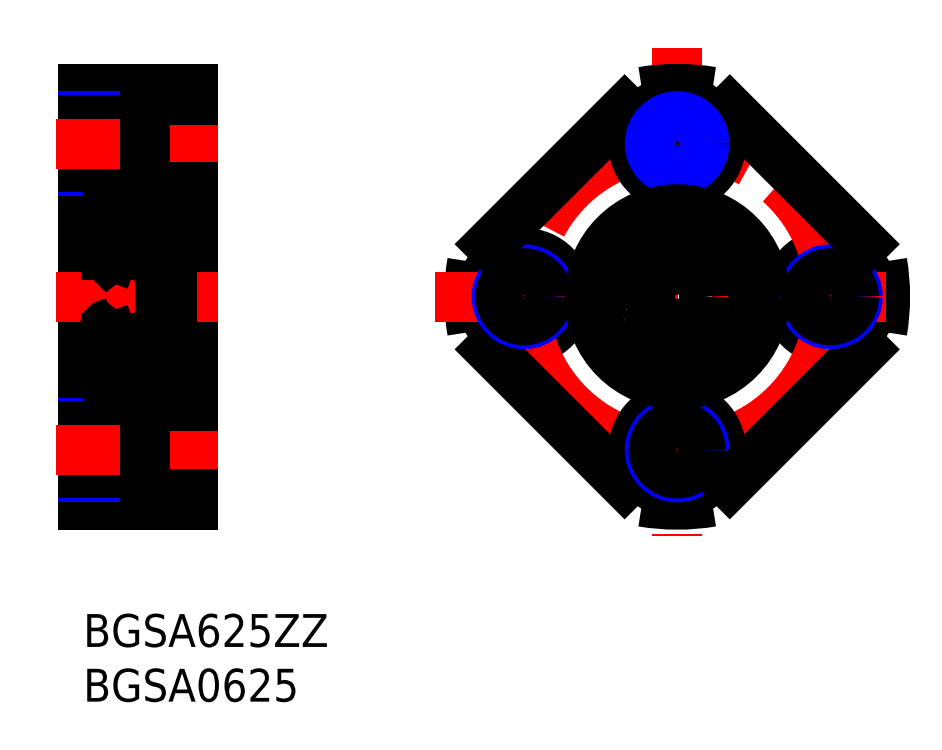
<metadata>
{"format":"dxf","ext":"dxf","renderer":"ezdxf+matplotlib","layout":"modelspace","background":"white","min_lineweight":24,"dpi":150}
</metadata>
<code>
0
SECTION
2
ENTITIES
0
INSERT
8
MSM_CONTINUOUS
2
*U4
10
0
20
0
30
0
0
INSERT
8
MSM_CONTINUOUS
2
*U5
10
0
20
0
30
0
0
LINE
8
MSM_CONTINUOUS
10
0
20
10
30
0
11
0
21
48
31
0
0
LINE
8
MSM_CONTINUOUS
10
10
20
48
30
0
11
10
21
10
31
0
0
LINE
8
MSM_CONTINUOUS
10
2
20
36.7
30
0
11
2
21
21.3
31
0
0
ARC
8
MSM_CONTINUOUS
10
2.3
20
31.8
30
0
40
0.3
50
180
51
270
0
ARC
8
MSM_CONTINUOUS
10
6.7
20
31.8
30
0
40
0.3
50
270
51
0
0
LINE
8
MSM_CONTINUOUS
10
10
20
10
30
0
11
0
21
10
31
0
0
LINE
8
MSM_NARROW
10
0
20
17.5
30
0
11
5.6
21
17.5
31
0
0
LINE
8
MSM_NARROW
10
0
20
12.5
30
0
11
5.6
21
12.5
31
0
0
LINE
8
MSM_CONTINUOUS
10
6.7
20
26.5
30
0
11
2.3
21
26.5
31
0
0
LINE
8
MSM_CONTINUOUS
10
2.3
20
21
30
0
11
6.7
21
21
31
0
0
CIRCLE
8
MSM_CONTINUOUS
10
4.5
20
23.75
30
0
40
1.4
0
LINE
8
MSM_CONTINUOUS
10
6.7
20
31.5
30
0
11
2.3
21
31.5
31
0
0
LINE
8
MSM_CONTINUOUS
10
0
20
12.85
30
0
11
5.6
21
12.85
31
0
0
LINE
8
MSM_CONTINUOUS
10
0
20
17.15
30
0
11
5.6
21
17.15
31
0
0
LINE
8
MSM_CENTER
10
-2.448
20
15
30
0
11
12.33
21
15
31
0
0
LINE
8
MSM_CENTER
10
-2.448
20
29
30
0
11
12.33
21
29
31
0
0
LINE
8
MSM_CONTINUOUS
10
2.538
20
24.9
30
0
11
2.538
21
22.99
31
0
0
LINE
8
MSM_CONTINUOUS
10
2.44
20
22.95
30
0
11
2.44
21
24.9
31
0
0
LINE
8
MSM_CONTINUOUS
10
2.329
20
22.25
30
0
11
2.409
21
22.11
31
0
0
LINE
8
MSM_CONTINUOUS
10
2.414
20
22.3
30
0
11
2.329
21
22.25
31
0
0
LINE
8
MSM_CONTINUOUS
10
2.365
20
22.38
30
0
11
2.414
21
22.3
31
0
0
ARC
8
MSM_CONTINUOUS
10
2.514
20
22.17
30
0
40
0.2192
50
210
51
0
0
LINE
8
MSM_CONTINUOUS
10
0
20
19.5
30
0
11
0
21
19.5
31
0
0
ARC
8
MSM_CONTINUOUS
10
2.3
20
21.3
30
0
40
0.3
50
180
51
270
0
LINE
8
MSM_CONTINUOUS
10
0
20
23
30
0
11
2
21
23
31
0
0
LINE
8
MSM_CONTINUOUS
10
2.1
20
22.2
30
0
11
2.244
21
22.2
31
0
0
LINE
8
MSM_CONTINUOUS
10
2
20
22.1
30
0
11
2.1
21
22.2
31
0
0
ARC
8
MSM_CONTINUOUS
10
2.329
20
22.25
30
0
40
0.0978
50
120
51
210
0
LINE
8
MSM_CONTINUOUS
10
2.244
20
22.2
30
0
11
2.324
21
22.07
31
0
0
LINE
8
MSM_CONTINUOUS
10
2.28
20
22.33
30
0
11
2.365
21
22.38
31
0
0
LINE
8
MSM_CONTINUOUS
10
2.833
20
22.75
30
0
11
3.52
21
22.75
31
0
0
LINE
8
MSM_CONTINUOUS
10
2.733
20
22.65
30
0
11
2.833
21
22.75
31
0
0
LINE
8
MSM_CONTINUOUS
10
2.636
20
22.17
30
0
11
2.636
21
22.75
31
0
0
LINE
8
MSM_CONTINUOUS
10
2.636
20
22.75
30
0
11
2.44
21
22.95
31
0
0
LINE
8
MSM_CONTINUOUS
10
2.733
20
22.17
30
0
11
2.733
21
22.79
31
0
0
ARC
8
MSM_CONTINUOUS
10
2.514
20
22.17
30
0
40
0.1215
50
210
51
0
0
LINE
8
MSM_CONTINUOUS
10
2.733
20
22.79
30
0
11
2.538
21
22.99
31
0
0
LINE
8
MSM_CONTINUOUS
10
2.244
20
25.2
30
0
11
2.402
21
25.39
31
0
0
LINE
8
MSM_CONTINUOUS
10
2.1
20
25.2
30
0
11
2.244
21
25.2
31
0
0
LINE
8
MSM_CONTINUOUS
10
2
20
25.3
30
0
11
2.1
21
25.2
31
0
0
ARC
8
MSM_CONTINUOUS
10
2.3
20
26.2
30
0
40
0.3
50
90
51
180
0
ARC
8
MSM_CONTINUOUS
10
2.527
20
25.29
30
0
40
0.164
50
16.85
51
140
0
LINE
8
MSM_CONTINUOUS
10
2.538
20
25
30
0
11
2.684
21
25
31
0
0
LINE
8
MSM_CONTINUOUS
10
2.684
20
25
30
0
11
2.684
21
24.9
31
0
0
LINE
8
MSM_CONTINUOUS
10
2.684
20
24.9
30
0
11
2.538
21
24.9
31
0
0
LINE
8
MSM_CONTINUOUS
10
2.684
20
25.33
30
0
11
2.863
21
24.84
31
0
0
LINE
8
MSM_CONTINUOUS
10
2.863
20
24.84
30
0
11
2.963
21
24.75
31
0
0
LINE
8
MSM_CONTINUOUS
10
2.963
20
24.75
30
0
11
3.52
21
24.75
31
0
0
ARC
8
MSM_CONTINUOUS
10
2.538
20
24.9
30
0
40
0.09778
50
90
51
180
0
LINE
8
MSM_CONTINUOUS
10
0
20
29
30
0
11
0.0001
21
29
31
0
0
LINE
8
MSM_CONTINUOUS
10
5.6
20
11
30
0
11
5.6
21
19
31
0
0
LINE
8
MSM_CONTINUOUS
10
5.6
20
11
30
0
11
10
21
11
31
0
0
LINE
8
MSM_CONTINUOUS
10
6.56
20
22.95
30
0
11
6.56
21
24.9
31
0
0
LINE
8
MSM_CONTINUOUS
10
6.462
20
24.9
30
0
11
6.462
21
22.99
31
0
0
LINE
8
MSM_CONTINUOUS
10
5.6
20
19
30
0
11
10
21
19
31
0
0
LINE
8
MSM_CONTINUOUS
10
10
20
21
30
0
11
8.16
21
21
31
0
0
ARC
8
MSM_CONTINUOUS
10
6.7
20
21.3
30
0
40
0.3
50
270
51
0
0
LINE
8
MSM_CONTINUOUS
10
6.72
20
22.33
30
0
11
6.635
21
22.38
31
0
0
LINE
8
MSM_CONTINUOUS
10
6.756
20
22.2
30
0
11
6.676
21
22.07
31
0
0
LINE
8
MSM_CONTINUOUS
10
6.167
20
22.75
30
0
11
5.48
21
22.75
31
0
0
LINE
8
MSM_CONTINUOUS
10
6.267
20
22.79
30
0
11
6.462
21
22.99
31
0
0
ARC
8
MSM_CONTINUOUS
10
6.486
20
22.17
30
0
40
0.2192
50
180
51
330
0
ARC
8
MSM_CONTINUOUS
10
6.486
20
22.17
30
0
40
0.1215
50
180
51
330
0
LINE
8
MSM_CONTINUOUS
10
6.635
20
22.38
30
0
11
6.586
21
22.3
31
0
0
LINE
8
MSM_CONTINUOUS
10
6.267
20
22.17
30
0
11
6.267
21
22.79
31
0
0
LINE
8
MSM_CONTINUOUS
10
6.364
20
22.75
30
0
11
6.56
21
22.95
31
0
0
LINE
8
MSM_CONTINUOUS
10
6.364
20
22.17
30
0
11
6.364
21
22.75
31
0
0
LINE
8
MSM_CONTINUOUS
10
6.267
20
22.65
30
0
11
6.167
21
22.75
31
0
0
LINE
8
MSM_CONTINUOUS
10
6.586
20
22.3
30
0
11
6.671
21
22.25
31
0
0
LINE
8
MSM_CONTINUOUS
10
6.671
20
22.25
30
0
11
6.591
21
22.11
31
0
0
LINE
8
MSM_CONTINUOUS
10
7
20
22.1
30
0
11
6.9
21
22.2
31
0
0
LINE
8
MSM_CONTINUOUS
10
6.9
20
22.2
30
0
11
6.756
21
22.2
31
0
0
ARC
8
MSM_CONTINUOUS
10
6.671
20
22.25
30
0
40
0.0978
50
330
51
60
0
ARC
8
MSM_CONTINUOUS
10
6.473
20
25.29
30
0
40
0.164
50
40
51
163.2
0
LINE
8
MSM_CONTINUOUS
10
6.756
20
25.2
30
0
11
6.598
21
25.39
31
0
0
LINE
8
MSM_CONTINUOUS
10
6.137
20
24.84
30
0
11
6.037
21
24.75
31
0
0
LINE
8
MSM_CONTINUOUS
10
6.037
20
24.75
30
0
11
5.48
21
24.75
31
0
0
ARC
8
MSM_CONTINUOUS
10
6.462
20
24.9
30
0
40
0.09778
50
5e-05
51
90
0
LINE
8
MSM_CONTINUOUS
10
6.316
20
25.33
30
0
11
6.137
21
24.84
31
0
0
LINE
8
MSM_CONTINUOUS
10
6.316
20
24.9
30
0
11
6.462
21
24.9
31
0
0
LINE
8
MSM_CONTINUOUS
10
6.316
20
25
30
0
11
6.316
21
24.9
31
0
0
LINE
8
MSM_CONTINUOUS
10
6.462
20
25
30
0
11
6.316
21
25
31
0
0
LINE
8
MSM_CONTINUOUS
10
7
20
25.3
30
0
11
6.9
21
25.2
31
0
0
LINE
8
MSM_CONTINUOUS
10
6.9
20
25.2
30
0
11
6.756
21
25.2
31
0
0
ARC
8
MSM_CONTINUOUS
10
6.7
20
26.2
30
0
40
0.3
50
0
51
90
0
LINE
8
MSM_CONTINUOUS
10
0
20
48
30
0
11
10
21
48
31
0
0
LINE
8
MSM_NARROW
10
0
20
45.5
30
0
11
5.6
21
45.5
31
0
0
LINE
8
MSM_NARROW
10
0
20
40.5
30
0
11
5.6
21
40.5
31
0
0
LINE
8
MSM_CONTINUOUS
10
2.3
20
37
30
0
11
7
21
37
31
0
0
CIRCLE
8
MSM_CONTINUOUS
10
4.5
20
34.25
30
0
40
1.4
0
LINE
8
MSM_CONTINUOUS
10
0
20
40.85
30
0
11
5.6
21
40.85
31
0
0
LINE
8
MSM_CONTINUOUS
10
0
20
45.15
30
0
11
5.6
21
45.15
31
0
0
LINE
8
MSM_CENTER
10
-2.448
20
43
30
0
11
12.33
21
43
31
0
0
LINE
8
MSM_CONTINUOUS
10
2.733
20
35.83
30
0
11
2.733
21
35.21
31
0
0
LINE
8
MSM_CONTINUOUS
10
2.636
20
35.83
30
0
11
2.636
21
35.25
31
0
0
LINE
8
MSM_CONTINUOUS
10
2.414
20
35.7
30
0
11
2.329
21
35.75
31
0
0
ARC
8
MSM_CONTINUOUS
10
2.329
20
35.75
30
0
40
0.0978
50
150
51
240
0
LINE
8
MSM_CONTINUOUS
10
2.244
20
32.8
30
0
11
2.402
21
32.61
31
0
0
LINE
8
MSM_CONTINUOUS
10
2.365
20
35.62
30
0
11
2.414
21
35.7
31
0
0
LINE
8
MSM_CONTINUOUS
10
2
20
32.7
30
0
11
2.1
21
32.8
31
0
0
LINE
8
MSM_CONTINUOUS
10
2.1
20
32.8
30
0
11
2.244
21
32.8
31
0
0
LINE
8
MSM_CONTINUOUS
10
0
20
35
30
0
11
2
21
35
31
0
0
LINE
8
MSM_CONTINUOUS
10
2.28
20
35.67
30
0
11
2.365
21
35.62
31
0
0
LINE
8
MSM_CONTINUOUS
10
2.44
20
35.05
30
0
11
2.44
21
33.1
31
0
0
LINE
8
MSM_CONTINUOUS
10
2.538
20
33.1
30
0
11
2.538
21
35.01
31
0
0
ARC
8
MSM_CONTINUOUS
10
2.527
20
32.71
30
0
40
0.164
50
220
51
343.2
0
ARC
8
MSM_CONTINUOUS
10
2.538
20
33.1
30
0
40
0.09778
50
180
51
270
0
LINE
8
MSM_CONTINUOUS
10
2.963
20
33.25
30
0
11
3.52
21
33.25
31
0
0
LINE
8
MSM_CONTINUOUS
10
2.863
20
33.16
30
0
11
2.963
21
33.25
31
0
0
LINE
8
MSM_CONTINUOUS
10
2.684
20
32.67
30
0
11
2.863
21
33.16
31
0
0
LINE
8
MSM_CONTINUOUS
10
2.684
20
33.1
30
0
11
2.538
21
33.1
31
0
0
LINE
8
MSM_CONTINUOUS
10
2.684
20
33
30
0
11
2.684
21
33.1
31
0
0
LINE
8
MSM_CONTINUOUS
10
2.538
20
33
30
0
11
2.684
21
33
31
0
0
LINE
8
MSM_CONTINUOUS
10
2.733
20
35.21
30
0
11
2.538
21
35.01
31
0
0
LINE
8
MSM_CONTINUOUS
10
2.636
20
35.25
30
0
11
2.44
21
35.05
31
0
0
LINE
8
MSM_CONTINUOUS
10
2.733
20
35.35
30
0
11
2.833
21
35.25
31
0
0
LINE
8
MSM_CONTINUOUS
10
2.833
20
35.25
30
0
11
3.52
21
35.25
31
0
0
ARC
8
MSM_CONTINUOUS
10
2.514
20
35.83
30
0
40
0.2192
50
0
51
150
0
LINE
8
MSM_CONTINUOUS
10
2.329
20
35.75
30
0
11
2.409
21
35.89
31
0
0
ARC
8
MSM_CONTINUOUS
10
2.3
20
36.7
30
0
40
0.3
50
90
51
180
0
LINE
8
MSM_CONTINUOUS
10
2.244
20
35.8
30
0
11
2.324
21
35.93
31
0
0
LINE
8
MSM_CONTINUOUS
10
2
20
35.9
30
0
11
2.1
21
35.8
31
0
0
LINE
8
MSM_CONTINUOUS
10
2.1
20
35.8
30
0
11
2.244
21
35.8
31
0
0
ARC
8
MSM_CONTINUOUS
10
2.514
20
35.83
30
0
40
0.1215
50
0
51
150
0
LINE
8
MSM_CONTINUOUS
10
5.6
20
46.25
30
0
11
5.6
21
39.75
31
0
0
LINE
8
MSM_CONTINUOUS
10
5.6
20
47
30
0
11
5.6
21
39
31
0
0
ARC
8
MSM_CONTINUOUS
10
6.671
20
35.75
30
0
40
0.0978
50
300
51
29.99
0
LINE
8
MSM_CONTINUOUS
10
6.586
20
35.7
30
0
11
6.671
21
35.75
31
0
0
LINE
8
MSM_CONTINUOUS
10
6.364
20
35.83
30
0
11
6.364
21
35.25
31
0
0
LINE
8
MSM_CONTINUOUS
10
6.267
20
35.83
30
0
11
6.267
21
35.21
31
0
0
LINE
8
MSM_CONTINUOUS
10
6.462
20
33.1
30
0
11
6.462
21
35.01
31
0
0
LINE
8
MSM_CONTINUOUS
10
6.56
20
35.05
30
0
11
6.56
21
33.1
31
0
0
LINE
8
MSM_CONTINUOUS
10
6.756
20
32.8
30
0
11
6.598
21
32.61
31
0
0
LINE
8
MSM_CONTINUOUS
10
6.137
20
33.16
30
0
11
6.037
21
33.25
31
0
0
LINE
8
MSM_CONTINUOUS
10
6.037
20
33.25
30
0
11
5.48
21
33.25
31
0
0
LINE
8
MSM_CONTINUOUS
10
6.462
20
33
30
0
11
6.316
21
33
31
0
0
LINE
8
MSM_CONTINUOUS
10
6.316
20
33
30
0
11
6.316
21
33.1
31
0
0
LINE
8
MSM_CONTINUOUS
10
6.316
20
33.1
30
0
11
6.462
21
33.1
31
0
0
LINE
8
MSM_CONTINUOUS
10
6.316
20
32.67
30
0
11
6.137
21
33.16
31
0
0
ARC
8
MSM_CONTINUOUS
10
6.462
20
33.1
30
0
40
0.09778
50
270
51
360
0
ARC
8
MSM_CONTINUOUS
10
6.473
20
32.71
30
0
40
0.164
50
196.8
51
320
0
LINE
8
MSM_CONTINUOUS
10
6.9
20
32.8
30
0
11
6.756
21
32.8
31
0
0
LINE
8
MSM_CONTINUOUS
10
7
20
32.7
30
0
11
6.9
21
32.8
31
0
0
LINE
8
MSM_CONTINUOUS
10
6.72
20
35.67
30
0
11
6.635
21
35.62
31
0
0
LINE
8
MSM_CONTINUOUS
10
6.167
20
35.25
30
0
11
5.48
21
35.25
31
0
0
LINE
8
MSM_CONTINUOUS
10
6.267
20
35.35
30
0
11
6.167
21
35.25
31
0
0
LINE
8
MSM_CONTINUOUS
10
6.364
20
35.25
30
0
11
6.56
21
35.05
31
0
0
LINE
8
MSM_CONTINUOUS
10
6.635
20
35.62
30
0
11
6.586
21
35.7
31
0
0
LINE
8
MSM_CONTINUOUS
10
6.267
20
35.21
30
0
11
6.462
21
35.01
31
0
0
LINE
8
MSM_CONTINUOUS
10
10
20
37
30
0
11
8.16
21
37
31
0
0
LINE
8
MSM_CONTINUOUS
10
5.6
20
39
30
0
11
10
21
39
31
0
0
ARC
8
MSM_CONTINUOUS
10
6.7
20
36.7
30
0
40
0.3
50
0
51
90
0
LINE
8
MSM_CONTINUOUS
10
6.756
20
35.8
30
0
11
6.676
21
35.93
31
0
0
LINE
8
MSM_CONTINUOUS
10
6.671
20
35.75
30
0
11
6.591
21
35.89
31
0
0
ARC
8
MSM_CONTINUOUS
10
6.486
20
35.83
30
0
40
0.1215
50
30
51
180
0
ARC
8
MSM_CONTINUOUS
10
6.486
20
35.83
30
0
40
0.2192
50
30
51
180
0
LINE
8
MSM_CONTINUOUS
10
6.9
20
35.8
30
0
11
6.756
21
35.8
31
0
0
LINE
8
MSM_CONTINUOUS
10
7
20
35.9
30
0
11
6.9
21
35.8
31
0
0
LINE
8
MSM_CONTINUOUS
10
5.6
20
47
30
0
11
10
21
47
31
0
0
CIRCLE
8
MSM_CONTINUOUS
10
40.28
20
29
30
0
40
4
0
CIRCLE
8
MSM_CONTINUOUS
10
68.28
20
29
30
0
40
4
0
ARC
8
MSM_CONTINUOUS
10
54.28
20
29
30
0
40
19
50
170.3
51
189.7
0
ARC
8
MSM_CONTINUOUS
10
54.28
20
29
30
0
40
19
50
350.3
51
9.665
0
CIRCLE
8
MSM_CENTER
10
54.28
20
29
30
0
40
14
0
LINE
8
MSM_CENTER
10
54.28
20
51.76
30
0
11
54.28
21
7.17
31
0
0
LINE
8
MSM_CENTER
10
32.1
20
29
30
0
11
75.87
21
29
31
0
0
CIRCLE
8
MSM_CONTINUOUS
10
54.28
20
15
30
0
40
4
0
ARC
8
MSM_CONTINUOUS
10
54.28
20
29
30
0
40
19
50
260.3
51
279.7
0
POLYLINE
8
MSM_CONTINUOUS
66
     1
10
0
20
0
30
0
0
VERTEX
8
MSM_CONTINUOUS
10
35.55
20
25.81
30
0
0
VERTEX
8
MSM_CONTINUOUS
10
51.09
20
10.27
30
0
0
SEQEND
8
MSM_CONTINUOUS
0
CIRCLE
8
MSM_NARROW
10
40.28
20
29
30
0
40
2.5
0
CIRCLE
8
MSM_NARROW
10
54.28
20
15
30
0
40
2.5
0
POLYLINE
8
MSM_CONTINUOUS
66
     1
10
0
20
0
30
0
0
VERTEX
8
MSM_CONTINUOUS
10
57.47
20
10.27
30
0
0
VERTEX
8
MSM_CONTINUOUS
10
73.01
20
25.81
30
0
0
SEQEND
8
MSM_CONTINUOUS
0
CIRCLE
8
MSM_NARROW
10
68.28
20
29
30
0
40
2.5
0
ARC
8
MSM_CONTINUOUS
10
54.28
20
29
30
0
40
19
50
80.33
51
99.67
0
CIRCLE
8
MSM_CONTINUOUS
10
54.28
20
43
30
0
40
4
0
POLYLINE
8
MSM_CONTINUOUS
66
     1
10
0
20
0
30
0
0
VERTEX
8
MSM_CONTINUOUS
10
51.09
20
47.73
30
0
0
VERTEX
8
MSM_CONTINUOUS
10
35.55
20
32.19
30
0
0
SEQEND
8
MSM_CONTINUOUS
0
POLYLINE
8
MSM_CONTINUOUS
66
     1
10
0
20
0
30
0
0
VERTEX
8
MSM_CONTINUOUS
10
73.01
20
32.19
30
0
0
VERTEX
8
MSM_CONTINUOUS
10
57.47
20
47.73
30
0
0
SEQEND
8
MSM_CONTINUOUS
0
CIRCLE
8
MSM_CONTINUOUS
10
54.28
20
43
30
0
40
2.15
0
CIRCLE
8
MSM_NARROW
10
54.28
20
43
30
0
40
2.5
0
CIRCLE
8
MSM_CONTINUOUS
10
40.28
20
29
30
0
40
2.15
0
CIRCLE
8
MSM_CONTINUOUS
10
54.28
20
15
30
0
40
2.15
0
CIRCLE
8
MSM_CONTINUOUS
10
68.28
20
29
30
0
40
2.15
0
LINE
8
MSM_CONTINUOUS
10
8.15
20
37.4
30
1
11
7
21
37.4
31
1
0
LINE
8
MSM_CONTINUOUS
10
8
20
35.5
30
1
11
7
21
35.5
31
1
0
LINE
8
MSM_CONTINUOUS
10
7
20
37.4
30
0
11
7
21
20.6
31
0
0
LINE
8
MSM_CONTINUOUS
10
8
20
37.4
30
0
11
8
21
21.76
31
0
0
LINE
8
MSM_CONTINUOUS
10
8.15
20
37.4
30
0
11
8.15
21
20.6
31
0
0
LINE
8
MSM_CONTINUOUS
10
8
20
25.55
30
1
11
7
21
25.55
31
1
0
LINE
8
MSM_CONTINUOUS
10
8
20
21.76
30
1
11
7
21
21.76
31
1
0
LINE
8
MSM_CONTINUOUS
10
8.15
20
20.6
30
1
11
7
21
20.6
31
1
0
CIRCLE
8
MSM_CONTINUOUS
10
54.28
20
29
30
0
40
2.5
0
ARC
8
MSM_CONTINUOUS
10
50.5
20
23.46
30
0
40
1.7
50
280.3
51
340.4
0
LINE
8
MSM_CONTINUOUS
10
52.17
20
23.08
30
0
11
52.1
21
22.89
31
0
0
ARC
8
MSM_CONTINUOUS
10
50.43
20
23.7
30
0
40
1.85
50
340.4
51
107.4
0
ARC
8
MSM_CONTINUOUS
10
49.32
20
27.23
30
0
40
1.85
50
194.6
51
287.4
0
ARC
8
MSM_CONTINUOUS
10
54.28
20
28.53
30
0
40
6.975
50
345.4
51
194.6
0
ARC
8
MSM_CONTINUOUS
10
59.24
20
27.23
30
0
40
1.85
50
252.6
51
345.4
0
ARC
8
MSM_CONTINUOUS
10
58.13
20
23.7
30
0
40
1.85
50
72.56
51
199.6
0
LINE
8
MSM_CONTINUOUS
10
56.45
20
22.89
30
0
11
56.38
21
23.08
31
0
0
ARC
8
MSM_CONTINUOUS
10
58.05
20
23.46
30
0
40
1.7
50
199.6
51
259.7
0
CIRCLE
8
MSM_CONTINUOUS
10
50.43
20
23.7
30
0
40
0.85
0
CIRCLE
8
MSM_CONTINUOUS
10
58.13
20
23.7
30
0
40
0.85
0
CIRCLE
8
MSM_CONTINUOUS
10
54.28
20
29
30
0
40
8
0
ENDSEC
0
EOF

</code>
